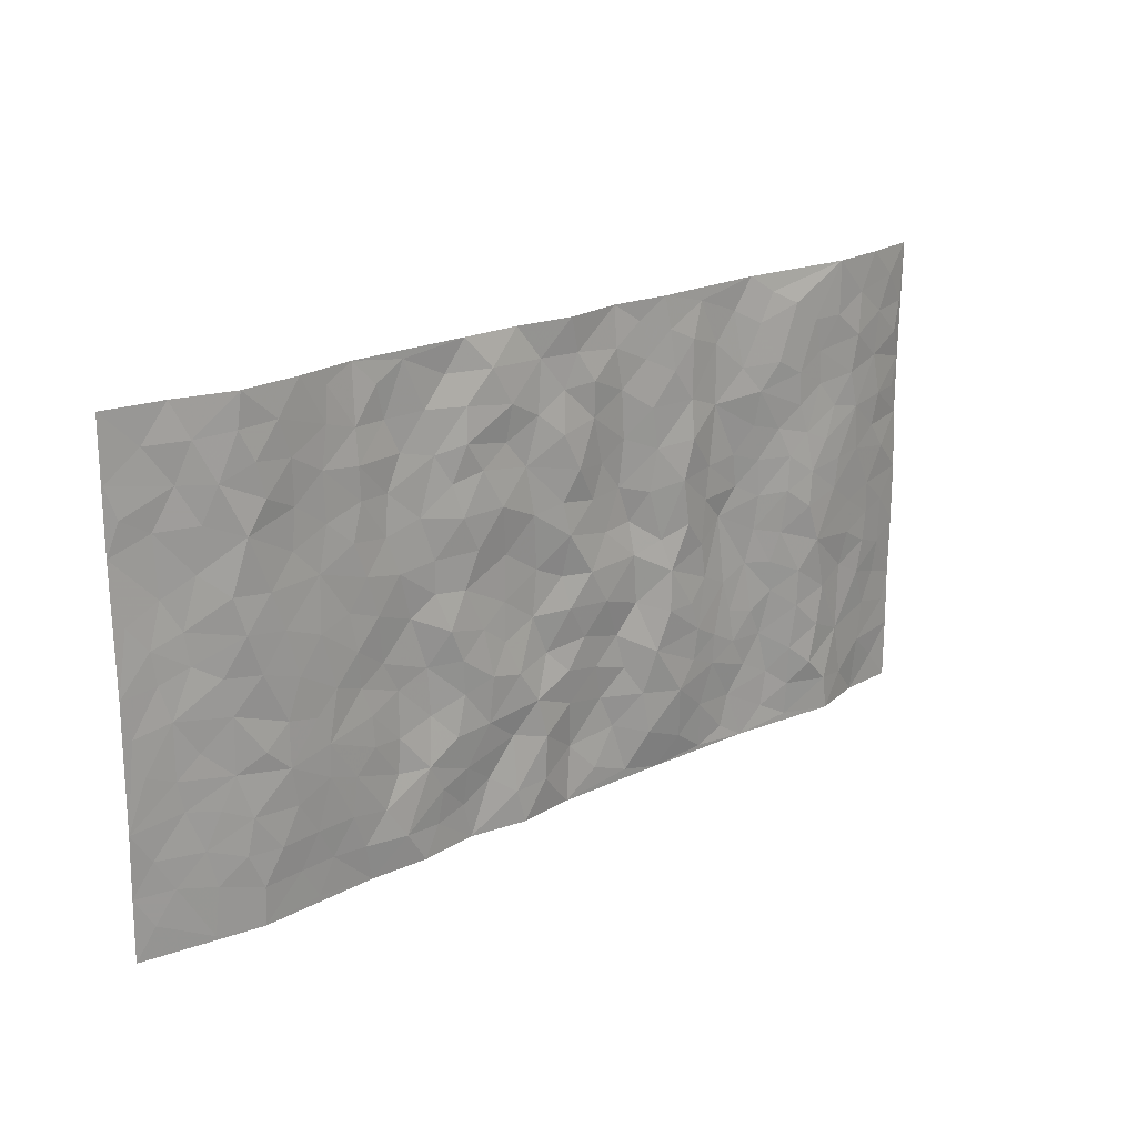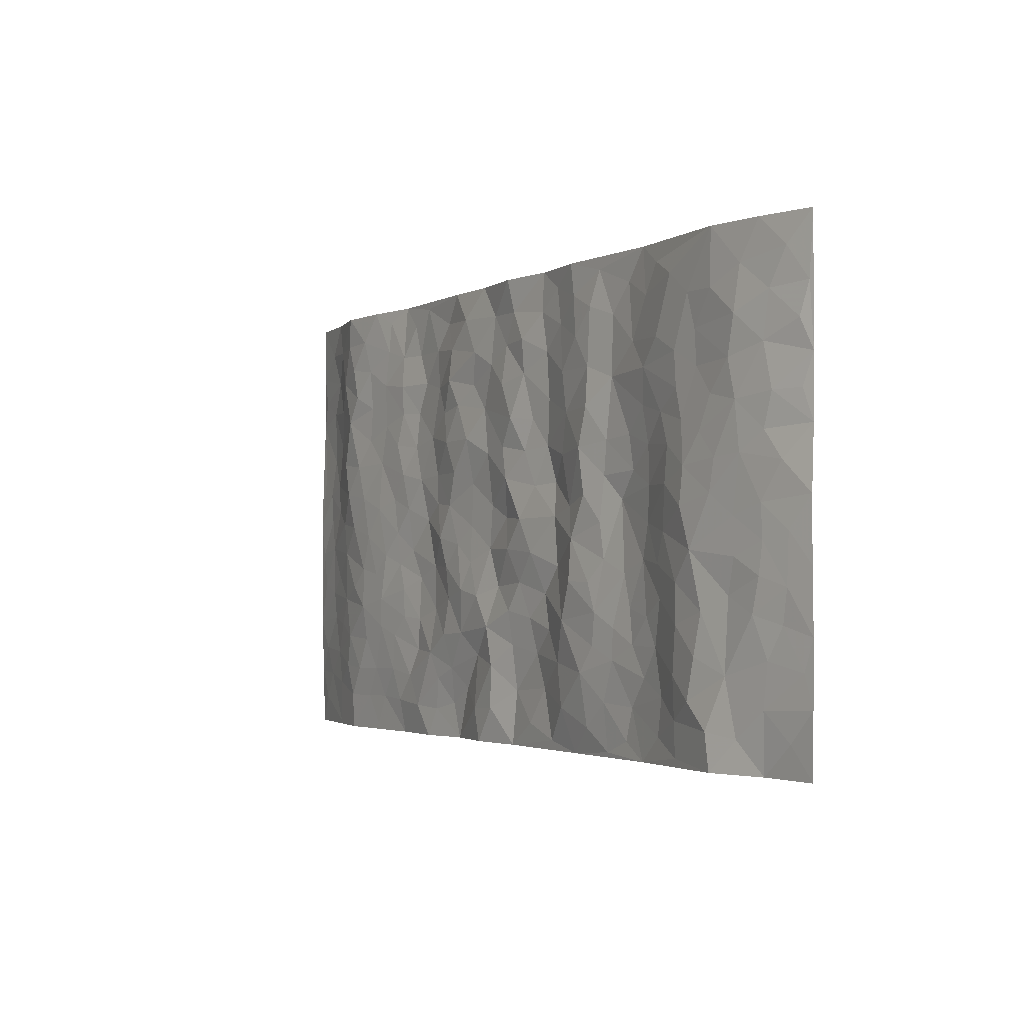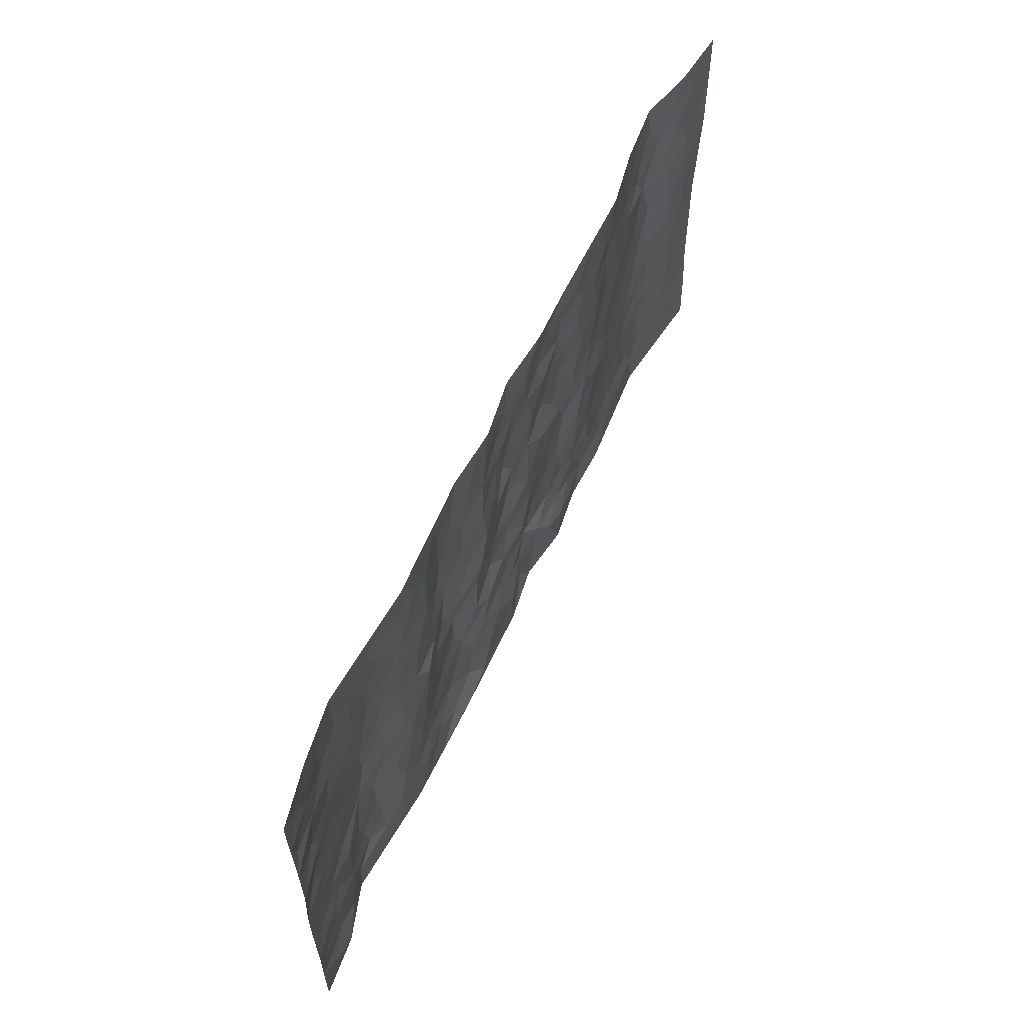
<metadata>
{"format":"obj","ext":"obj","renderer":"f3d","projection":"perspective","resolution":1024,"background":"white","views":[{"elev":20.2,"azim":138.4,"up":"+Y"},{"elev":-2.3,"azim":-120.6,"up":"+Y"},{"elev":60.5,"azim":-65.2,"up":"+Y"}]}
</metadata>
<code>
v -0.9781 0.0007084 0.02662
v -0.9819 0.9956 0.03102
v 0.9815 0.002353 0.02886
v 0.9801 0.9972 0.02681
v -0.7976 0.3922 -0.004906
v -0.9791 0.4989 0.02711
v -0.8587 0.3573 0.003571
v 0.001307 0.003375 0.008588
v -0.9788 0.2502 0.02882
v -0.9229 0.3374 0.01618
v -0.7365 0.002271 -0.01797
v -0.9789 0.1255 0.02721
v -0.7117 0.293 -0.01639
v -0.8549 0.001757 0.01688
v -0.8418 0.2881 0.001696
v -0.4913 0.002545 0.005498
v -0.9579 0.1879 0.0248
v -0.2934 0.1669 -0.01085
v -0.7771 0.3219 -0.002333
v -0.8627 0.1201 0.009576
v -0.9229 0.0635 0.02204
v -0.7958 0.06455 -0.000565
v -0.6734 0.1273 -0.02099
v -0.7257 0.07545 -0.0187
v -0.8742 0.207 0.0105
v -0.9102 0.2698 0.01691
v -0.77 0.1773 -0.005655
v -0.6934 0.2101 -0.01968
v -0.8653 0.4874 0.003806
v -0.9791 0.3747 0.02707
v -0.7384 0.9974 -0.009459
v -0.538 0.2231 0.004065
v 0.2591 0.1584 0.002203
v -0.9791 0.7467 0.03304
v -0.3671 0.3931 -0.001117
v -0.7853 0.752 -0.007671
v -0.8032 0.8303 -0.007648
v -0.5817 0.4427 -0.00887
v -0.6006 0.6058 -0.0117
v -0.4918 0.9977 0.01063
v -0.9569 0.6848 0.02565
v -0.6621 0.5625 -0.01995
v -0.3905 0.7536 0.00356
v -0.5102 0.2804 0.003059
v -0.4603 0.2256 0.004088
v -0.4964 0.1628 0.006746
v -0.4485 0.6365 0.005754
v -0.3663 0.5597 0.001218
v 0.1652 0.4744 0.0002401
v -0.3339 0.2211 -0.00755
v -0.2105 0.6103 0.0008449
v -0.3747 0.6291 0.001046
v -0.3021 0.05788 0.0002504
v -0.6285 0.7103 -0.01059
v -0.3954 0.1945 -0.0006343
v -0.8732 0.6166 0.005368
v -0.03883 0.3491 0.0005475
v 0.05688 0.3403 0.005508
v 0.2986 0.4516 -0.00692
v -0.09605 0.5515 0.004725
v -0.1664 0.5557 0.01399
v 0.09172 0.6304 -0.001383
v -0.6329 0.3466 -0.01742
v -0.7501 0.5734 -0.01344
v -0.9535 0.8075 0.02272
v -0.5613 0.1299 0.001582
v -0.368 0.01292 0.007082
v -0.7963 0.4656 -0.005695
v -0.6176 0.1728 -0.01295
v -0.6155 0.01891 -0.006414
v -0.2446 0.002619 0.009733
v -0.6165 0.08893 -0.009149
v -0.5481 0.05397 0.002396
v -0.4321 0.03809 0.008264
v -0.4519 0.1047 0.008918
v -0.8935 0.6843 0.007781
v -0.9728 0.8712 0.02958
v -0.7378 0.5088 -0.01506
v 0.0001316 0.998 -0.005408
v -0.8054 0.6744 -0.007342
v -0.5626 0.3155 -0.002851
v -0.5132 0.4613 0.004776
v 0.005678 0.5713 -0.007669
v -0.05077 0.4832 -0.00678
v 0.002634 0.4203 -0.005055
v -0.124 0.1292 0.01198
v -0.5701 0.67 -0.005014
v -0.9161 0.561 0.01204
v -0.7342 0.6906 -0.00939
v -0.4491 0.2972 0.005911
v -0.6312 0.2678 -0.01651
v -0.5018 0.6884 0.0007505
v -0.174 0.485 0.005496
v -0.2623 0.4362 -0.01187
v -0.6482 0.649 -0.0132
v -0.009555 0.1186 0.01279
v -0.4147 0.5104 0.01169
v -0.3435 0.2884 -0.00863
v -0.2414 0.5036 -0.001308
v -0.1821 0.382 0.007024
v -0.9782 0.6225 0.03249
v -0.7066 0.6225 -0.01497
v -0.8148 0.5787 -0.005292
v -0.3627 0.1106 0.0008884
v -0.522 0.5332 0.002107
v -0.6835 0.4062 -0.02176
v -0.1307 0.3249 0.008797
v -0.1498 0.2501 0.006643
v -0.5185 0.6117 0.002558
v 0.1085 0.7291 0.001122
v -0.003547 0.2162 0.00455
v -0.07318 0.2742 0.00616
v 0.004114 0.2895 -0.001482
v -0.4293 0.3639 0.006769
v -0.1959 0.1842 -0.002241
v -0.6541 0.488 -0.02237
v -0.5567 0.3815 -0.004183
v -0.4927 0.3918 0.007656
v -0.3082 0.5241 -0.01123
v -0.2584 0.3505 -0.01539
v -0.3555 0.4671 -0.002362
v -0.2254 0.2711 -0.01154
v -0.09222 0.4116 -0.004348
v -0.5945 0.5316 -0.01359
v -0.09197 0.1995 0.01303
v -0.2125 0.09361 -0.004167
v -0.3991 0.2584 -0.001016
v -0.9278 0.4369 0.01632
v -0.868 0.4201 0.005231
v 0.09157 0.4234 0.004913
v 0.2076 0.2387 -0.003577
v 0.08163 0.5174 0.005181
v 0.01796 0.4884 0.003576
v 0.1658 0.3937 -0.002554
v 0.7942 0.496 -0.00568
v 0.2201 0.4344 -0.0049
v 0.266 0.3141 -0.002607
v 0.1602 0.5678 0.001189
v 0.1225 0.9982 0.008063
v -0.2927 0.6194 -0.01299
v 0.4261 0.8796 0.01206
v 0.4924 0.9978 0.01037
v -0.2141 0.7809 -0.001479
v -0.05874 0.8641 -0.004741
v -0.3219 0.3487 -0.009979
v -0.4593 0.566 0.0083
v -0.07306 0.05426 0.007073
v -0.1573 0.02321 0.008164
v 0.1227 0.00394 -0.0064
v 0.0132 0.8598 0.0002351
v -0.01757 0.6995 -0.009346
v 0.422 0.1965 0.00417
v 0.3409 0.2899 0.006691
v 0.5934 0.5259 -0.01166
v 0.5265 0.5466 -0.004446
v 0.4559 0.135 -0.0005065
v 0.5234 0.2274 -0.006322
v 0.4148 0.3617 0.007568
v 0.02208 0.6407 -0.005205
v -0.05982 0.6273 0.001334
v -0.1468 0.7296 0.009487
v -0.08644 0.693 0.005939
v -0.06047 0.791 -0.001086
v -0.1367 0.6328 0.0122
v 0.02068 0.7747 -0.007897
v 0.2453 0.9985 0.006954
v -0.01886 0.9264 -0.0003244
v -0.2694 0.8464 -0.005041
v -0.1996 0.8802 0.004491
v -0.3161 0.7809 -0.005922
v -0.2449 0.9988 0.0004983
v -0.2282 0.6958 -0.001364
v -0.3183 0.7002 -0.01217
v -0.14 0.8297 0.008083
v -0.122 0.9984 0.01148
v 0.2182 0.7462 -0.006371
v 0.1735 0.6673 -0.009374
v 0.3272 0.5952 0.0028
v 0.2614 0.5232 -0.003218
v 0.2668 0.666 -0.008929
v 0.4258 0.7439 0.008857
v 0.3563 0.683 0.005444
v 0.2864 0.7333 -0.001757
v 0.06842 0.9286 0.004509
v 0.07869 0.8229 -3.078e-05
v 0.1454 0.8579 -0.004522
v 0.251 0.8737 -0.003101
v 0.3219 0.7933 0.005013
v 0.2323 0.5956 -0.00763
v -0.8849 0.8655 0.009374
v -0.6847 0.816 -0.007948
v -0.8717 0.7731 0.006319
v -0.8608 0.9967 0.006891
v -0.9251 0.9374 0.01704
v -0.8141 0.9198 -0.00131
v -0.7366 0.8845 -0.01025
v -0.6079 0.9292 -0.009373
v -0.665 0.8854 -0.01039
v -0.6895 0.7453 -0.007155
v -0.5619 0.8141 -0.009962
v -0.6239 0.7808 -0.01113
v -0.5133 0.9005 0.001138
v -0.3923 0.8778 0.005962
v -0.5479 0.9596 0.002033
v -0.4662 0.8156 0.002339
v -0.4444 0.9357 0.009403
v -0.3464 0.9728 0.003997
v -0.5129 0.7604 -0.005203
v -0.3213 0.9015 -0.003468
v -0.259 0.9308 -0.001659
v 0.1566 0.785 0.001332
v 0.2555 0.8046 -0.008321
v 0.1884 0.9337 -0.002714
v 0.394 0.8118 0.01101
v 0.3379 0.8805 0.009482
v 0.383 0.9822 0.009194
v 0.2889 0.9374 0.01159
v 0.4435 0.9476 0.007832
v 0.3813 0.4936 0.008715
v 0.3261 0.529 0.003629
v 0.4851 0.6039 -0.004139
v 0.4335 0.6642 0.004956
v 0.4069 0.588 0.003007
v 0.3529 0.1906 -0.003041
v 0.4819 0.3347 -0.002753
v 0.4605 0.5223 -0.001777
v 0.3467 0.3884 0.007683
v -0.124 0.9145 0.00702
v -0.1837 0.9579 0.007278
v 0.3198 0.1337 2e-05
v 0.6134 0.01446 -0.001666
v 0.2006 0.3342 -0.008655
v 0.2717 0.3853 -0.006051
v 0.5848 0.2475 -0.01084
v 0.7381 0.9974 -0.01964
v 0.9812 0.2511 0.02155
v 0.4934 0.8118 -0.002176
v 0.7209 0.4866 -0.0165
v 0.4899 0.7465 -0.001058
v 0.9807 0.4995 0.02034
v 0.6709 0.2937 -0.01581
v 0.5105 0.4678 -0.004847
v 0.7802 0.3107 -0.006039
v 0.5626 0.4154 -0.00972
v 0.4897 0.001995 0.005637
v 0.08884 0.2533 -0.007274
v 0.5057 0.07691 -0.0007235
v 0.1334 0.3201 -0.00727
v 0.4168 0.2668 0.004161
v 0.8756 0.2652 0.0113
v 0.6434 0.4613 -0.01538
v 0.5792 0.08215 -0.0022
v 0.4501 0.426 0.004727
v 0.6089 0.3714 -0.0123
v 0.2863 0.2333 -0.00473
v 0.4786 0.2716 -0.003536
v 0.2634 0.07987 0.01109
v 0.366 0.002218 -0.0001912
v 0.2435 0.003506 0.01429
v 0.1997 0.1163 0.01079
v 0.06686 0.171 -0.008403
v 0.1434 0.1913 0.003522
v 0.6141 0.1474 -0.008279
v 0.7792 0.4223 -0.007433
v 0.7509 0.2209 -0.01168
v 0.6529 0.08065 -0.005747
v 0.6712 0.3842 -0.01498
v 0.7203 0.3389 -0.01472
v 0.8876 0.3261 0.01236
v 0.7491 0.5666 -0.01766
v 0.6944 0.1453 -0.01336
v 0.7665 0.1498 -0.009472
v 0.842 0.3672 0.005538
v 0.9445 0.3496 0.01694
v 0.8879 0.438 0.01162
v 0.5832 0.3127 -0.01139
v 0.8233 0.1061 0.001936
v 0.3315 0.06393 0.003654
v 0.4107 0.06876 -0.004199
v 0.07049 0.07918 -0.007112
v 0.1427 0.07415 -0.005337
v 0.9799 0.748 0.02823
v 0.7347 0.079 -0.01084
v 0.6571 0.2155 -0.01298
v 0.963 0.4245 0.01912
v 0.9084 0.5082 0.01681
v 0.8109 0.2503 -0.00123
v 0.5338 0.1482 -0.005121
v 0.737 0.001263 -0.008167
v 0.504 0.394 -0.00137
v 0.9426 0.06443 0.02055
v 0.9811 0.1269 0.02671
v 0.8425 0.1805 0.004698
v 0.9012 0.125 0.01399
v 0.8322 0.009291 0.005975
v 0.9399 0.1889 0.01882
v 0.6689 0.5551 -0.01583
v 0.6954 0.632 -0.01637
v 0.5881 0.6356 -0.007426
v 0.8281 0.6902 0.005164
v 0.6352 0.7708 -0.009116
v 0.9587 0.6237 0.02315
v 0.7719 0.6407 -0.01432
v 0.8569 0.594 0.01001
v 0.738 0.7428 -0.01912
v 0.8479 0.5295 0.008
v 0.9179 0.573 0.01794
v 0.8934 0.6581 0.01851
v 0.6438 0.6918 -0.009425
v 0.5684 0.7235 -0.004775
v 0.5117 0.6744 -0.005144
v 0.8554 0.8509 0.01078
v 0.7163 0.8701 -0.02004
v 0.8152 0.7754 -0.0005356
v 0.8991 0.7764 0.0192
v 0.7848 0.8429 -0.01057
v 0.9771 0.8726 0.02702
v 0.698 0.8014 -0.01966
v 0.956 0.8097 0.02289
v 0.7462 0.9304 -0.01783
v 0.8576 0.9972 0.01146
v 0.6146 0.9978 -0.01009
v 0.8239 0.9246 0.0009638
v 0.909 0.9266 0.0188
v 0.665 0.9337 -0.01638
v 0.5599 0.901 -0.003252
v 0.4943 0.8809 0.002638
v 0.5534 0.9692 -0.0006436
v 0.5729 0.8214 -0.005673
v 0.6399 0.86 -0.01265
f 29 6 128
f 12 21 20
f 26 10 9
f 55 45 46
f 27 19 15
f 26 9 17
f 101 6 88
f 12 1 21
f 7 15 19
f 125 86 96
f 84 123 85
f 129 29 128
f 25 27 15
f 12 20 17
f 73 75 66
f 22 14 11
f 26 17 25
f 9 12 17
f 25 15 26
f 5 129 7
f 52 146 48
f 55 18 50
f 7 19 5
f 20 27 25
f 124 82 105
f 41 76 34
f 20 14 22
f 14 20 21
f 14 21 1
f 24 22 11
f 24 27 22
f 72 66 69
f 69 32 91
f 70 24 11
f 24 23 27
f 17 20 25
f 27 20 22
f 10 15 7
f 10 26 15
f 23 28 27
f 27 13 19
f 28 23 69
f 13 27 28
f 119 121 94
f 10 7 129
f 6 30 128
f 9 10 30
f 36 192 80
f 80 102 89
f 118 81 44
f 64 103 78
f 115 126 86
f 45 32 46
f 91 63 13
f 129 68 29
f 95 87 54
f 95 54 199
f 202 40 204
f 82 97 105
f 29 88 6
f 18 55 104
f 148 126 71
f 38 82 124
f 50 18 122
f 117 82 38
f 5 19 106
f 82 117 118
f 80 64 102
f 127 45 55
f 194 77 190
f 98 35 114
f 39 124 105
f 127 50 98
f 106 19 13
f 66 75 46
f 39 95 42
f 63 117 38
f 95 89 102
f 101 56 76
f 51 140 99
f 18 53 126
f 62 83 132
f 45 127 90
f 112 113 57
f 103 29 68
f 130 85 58
f 109 39 105
f 35 94 121
f 113 246 58
f 151 165 163
f 120 100 94
f 114 127 98
f 192 190 65
f 95 39 87
f 36 191 37
f 67 104 74
f 56 101 88
f 13 63 106
f 192 34 76
f 268 241 243
f 108 115 125
f 93 84 60
f 133 84 85
f 156 288 157
f 101 76 41
f 80 103 64
f 105 97 146
f 99 61 51
f 92 109 47
f 125 96 111
f 158 227 153
f 75 104 55
f 69 66 32
f 81 91 32
f 106 78 68
f 42 64 78
f 77 34 65
f 24 70 72
f 75 73 16
f 16 71 67
f 2 34 77
f 13 28 91
f 103 56 88
f 56 80 76
f 72 69 23
f 11 16 70
f 16 73 70
f 16 67 74
f 115 18 126
f 24 72 23
f 73 72 70
f 16 74 75
f 72 73 66
f 32 45 44
f 84 83 60
f 66 46 32
f 78 106 116
f 117 63 81
f 67 53 104
f 103 68 78
f 69 91 28
f 36 80 89
f 106 38 116
f 106 68 5
f 81 118 117
f 62 132 138
f 32 44 81
f 53 67 71
f 57 58 85
f 123 100 107
f 93 60 61
f 33 230 224
f 8 96 147
f 132 133 130
f 140 48 119
f 93 100 123
f 122 98 50
f 164 60 160
f 53 71 126
f 125 112 108
f 193 194 195
f 75 55 46
f 63 91 81
f 56 103 80
f 196 198 31
f 18 104 53
f 121 48 97
f 38 106 63
f 118 97 82
f 97 35 121
f 51 172 140
f 130 134 49
f 87 39 109
f 288 252 263
f 97 114 35
f 47 43 92
f 57 113 58
f 248 130 58
f 34 101 41
f 114 90 127
f 116 124 42
f 145 94 35
f 118 114 97
f 167 79 175
f 98 145 35
f 85 123 57
f 43 47 52
f 199 36 89
f 42 78 116
f 159 83 62
f 88 29 103
f 74 104 75
f 118 44 90
f 173 140 172
f 42 95 102
f 190 192 37
f 65 190 77
f 89 95 199
f 125 111 112
f 92 87 109
f 18 115 122
f 177 180 176
f 112 57 107
f 109 105 146
f 93 94 100
f 285 286 275
f 96 86 147
f 137 232 131
f 57 123 107
f 87 92 208
f 49 134 136
f 132 130 49
f 161 164 162
f 50 127 55
f 122 108 107
f 122 107 100
f 48 140 52
f 118 90 114
f 99 119 94
f 123 84 93
f 36 37 192
f 48 121 119
f 120 122 100
f 39 42 124
f 38 124 116
f 248 58 246
f 44 45 90
f 98 122 120
f 146 52 47
f 94 93 99
f 168 209 170
f 212 183 188
f 202 197 200
f 42 102 64
f 107 108 112
f 99 93 61
f 8 280 96
f 112 111 113
f 125 115 86
f 115 108 122
f 128 30 10
f 5 68 129
f 10 129 128
f 132 49 138
f 83 84 133
f 130 133 85
f 83 133 132
f 248 134 130
f 156 152 224
f 151 110 165
f 212 186 211
f 153 224 249
f 254 251 244
f 246 261 262
f 225 158 249
f 49 136 179
f 185 184 150
f 214 188 181
f 181 188 182
f 161 163 174
f 143 170 172
f 110 211 185
f 184 79 167
f 174 228 169
f 62 110 159
f 163 150 144
f 210 169 229
f 170 143 168
f 176 211 110
f 98 120 145
f 94 145 120
f 48 146 97
f 109 146 47
f 148 86 126
f 147 86 148
f 71 8 148
f 8 147 148
f 244 276 254
f 232 136 134
f 174 143 161
f 60 83 160
f 163 162 151
f 159 160 83
f 261 281 262
f 259 281 149
f 219 220 59
f 246 113 111
f 33 255 131
f 157 256 152
f 137 255 153
f 230 278 279
f 262 260 33
f 154 155 242
f 131 255 137
f 248 131 232
f 281 280 149
f 259 258 278
f 220 179 59
f 159 151 160
f 162 160 151
f 164 61 60
f 228 174 144
f 144 174 163
f 159 110 151
f 161 172 164
f 186 184 185
f 161 162 163
f 61 164 51
f 160 162 164
f 187 217 213
f 150 163 165
f 205 202 200
f 79 184 139
f 170 43 173
f 174 169 143
f 161 143 172
f 167 144 150
f 176 180 183
f 172 170 173
f 223 226 221
f 185 150 165
f 99 140 119
f 207 206 203
f 172 51 164
f 43 52 173
f 173 52 140
f 167 175 228
f 228 229 169
f 210 168 169
f 177 110 62
f 189 138 179
f 62 138 177
f 136 232 233
f 181 182 222
f 150 184 167
f 178 180 189
f 49 179 138
f 177 138 189
f 180 178 182
f 178 179 220
f 307 308 304
f 222 223 221
f 215 187 188
f 176 183 212
f 187 213 186
f 214 215 188
f 185 211 186
f 237 181 239
f 182 188 183
f 110 185 165
f 216 215 141
f 211 176 212
f 182 183 180
f 176 110 177
f 213 184 186
f 178 189 179
f 177 189 180
f 195 190 37
f 197 198 200
f 195 194 190
f 34 192 65
f 80 192 76
f 37 196 195
f 194 2 77
f 193 2 194
f 196 37 191
f 31 193 195
f 198 196 191
f 31 195 196
f 199 201 191
f 197 204 31
f 198 191 201
f 31 198 197
f 201 199 54
f 36 199 191
f 54 208 201
f 208 43 205
f 208 54 87
f 198 201 200
f 206 205 203
f 43 170 203
f 210 207 209
f 40 202 206
f 31 204 40
f 197 202 204
f 208 205 200
f 43 203 205
f 205 206 202
f 203 209 207
f 171 40 207
f 40 206 207
f 208 200 201
f 43 208 92
f 170 209 203
f 168 143 169
f 207 210 171
f 168 210 209
f 188 187 212
f 212 187 186
f 166 139 213
f 184 213 139
f 237 214 181
f 215 214 141
f 216 141 218
f 213 217 166
f 142 166 216
f 217 216 166
f 187 215 217
f 216 217 215
f 237 141 214
f 142 216 218
f 223 222 182
f 179 136 59
f 223 220 219
f 267 238 251
f 237 327 141
f 223 182 178
f 158 290 253
f 220 223 178
f 59 233 227
f 233 59 136
f 248 246 131
f 153 249 158
f 251 254 267
f 223 219 226
f 111 261 246
f 297 251 238
f 276 256 157
f 167 228 144
f 229 228 175
f 175 171 229
f 229 171 210
f 260 257 33
f 265 271 272
f 266 289 283
f 269 243 250
f 249 224 152
f 266 283 271
f 227 233 137
f 253 227 158
f 325 313 320
f 135 264 275
f 310 329 239
f 270 298 297
f 249 256 225
f 275 273 269
f 311 222 221
f 155 154 299
f 234 276 157
f 310 311 299
f 222 239 181
f 221 226 155
f 266 263 252
f 242 290 244
f 264 273 275
f 273 264 243
f 242 244 154
f 276 290 225
f 288 234 157
f 240 282 302
f 275 286 306
f 225 290 158
f 234 263 284
f 241 254 276
f 233 232 137
f 137 153 227
f 264 135 238
f 244 251 154
f 260 259 257
f 227 253 219
f 33 224 255
f 154 297 299
f 240 302 307
f 297 154 251
f 264 268 243
f 253 226 219
f 271 284 263
f 277 294 293
f 290 242 253
f 241 234 284
f 59 227 219
f 242 155 226
f 252 245 231
f 157 152 156
f 257 230 33
f 152 256 249
f 278 230 257
f 262 33 131
f 224 153 255
f 259 278 257
f 134 248 232
f 230 279 224
f 96 261 111
f 261 96 280
f 280 281 261
f 246 262 131
f 252 247 245
f 268 267 241
f 283 277 272
f 288 247 252
f 275 274 285
f 295 291 294
f 267 268 264
f 263 234 288
f 309 310 299
f 290 276 244
f 283 272 271
f 267 254 241
f 265 243 241
f 236 240 285
f 297 238 270
f 303 305 298
f 241 276 234
f 221 155 299
f 272 277 293
f 250 243 287
f 286 285 240
f 284 271 265
f 271 263 266
f 295 3 291
f 225 256 276
f 241 284 265
f 289 266 231
f 3 292 291
f 321 235 323
f 293 294 296
f 279 278 258
f 245 279 258
f 279 156 224
f 260 281 259
f 280 8 149
f 262 281 260
f 231 266 252
f 267 264 238
f 306 304 270
f 283 289 295
f 243 269 273
f 236 269 250
f 294 292 296
f 274 236 285
f 269 274 275
f 250 287 293
f 245 289 231
f 236 274 269
f 156 279 247
f 242 226 253
f 247 279 245
f 243 265 287
f 288 156 247
f 265 272 293
f 296 292 236
f 293 287 265
f 295 294 277
f 277 283 295
f 236 250 296
f 289 3 295
f 292 294 291
f 293 296 250
f 300 304 308
f 325 320 235
f 329 330 326
f 270 304 303
f 270 303 298
f 309 305 301
f 135 306 270
f 299 297 298
f 298 309 299
f 238 135 270
f 300 314 305
f 303 300 305
f 304 306 307
f 300 303 304
f 282 319 315
f 322 325 235
f 275 306 135
f 307 306 286
f 240 307 286
f 308 307 302
f 302 282 308
f 308 282 315
f 305 309 298
f 310 309 301
f 310 301 329
f 310 239 311
f 222 311 239
f 299 311 221
f 319 312 315
f 312 323 316
f 301 305 318
f 305 314 316
f 300 308 315
f 316 314 312
f 312 314 315
f 315 314 300
f 323 312 324
f 316 313 318
f 282 4 317
f 330 313 325
f 4 321 324
f 235 320 323
f 282 317 319
f 312 319 317
f 326 325 322
f 316 320 313
f 316 318 305
f 142 218 327
f 327 218 141
f 316 323 320
f 324 312 317
f 4 324 317
f 321 323 324
f 318 313 330
f 328 326 322
f 326 327 329
f 329 327 237
f 326 328 327
f 322 142 328
f 327 328 142
f 329 237 239
f 301 318 330
f 326 330 325
f 330 329 301

</code>
